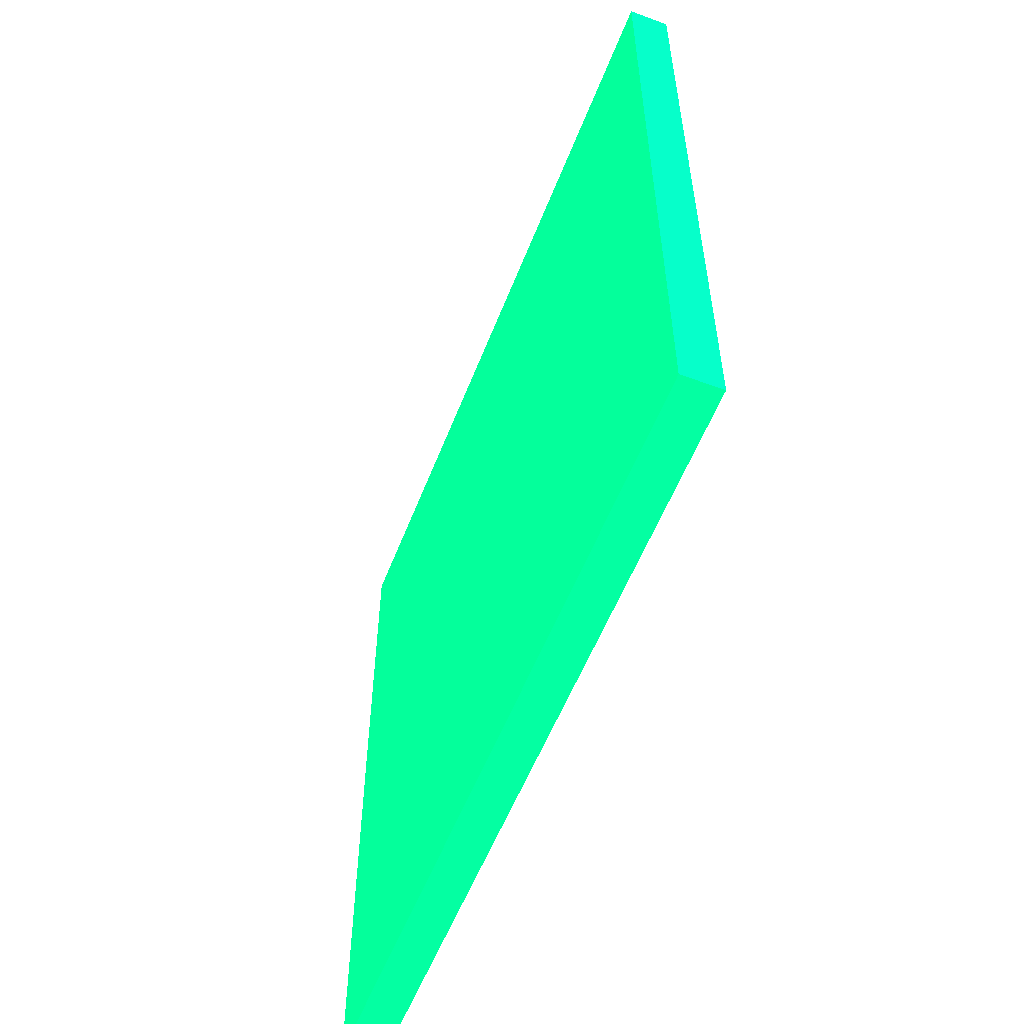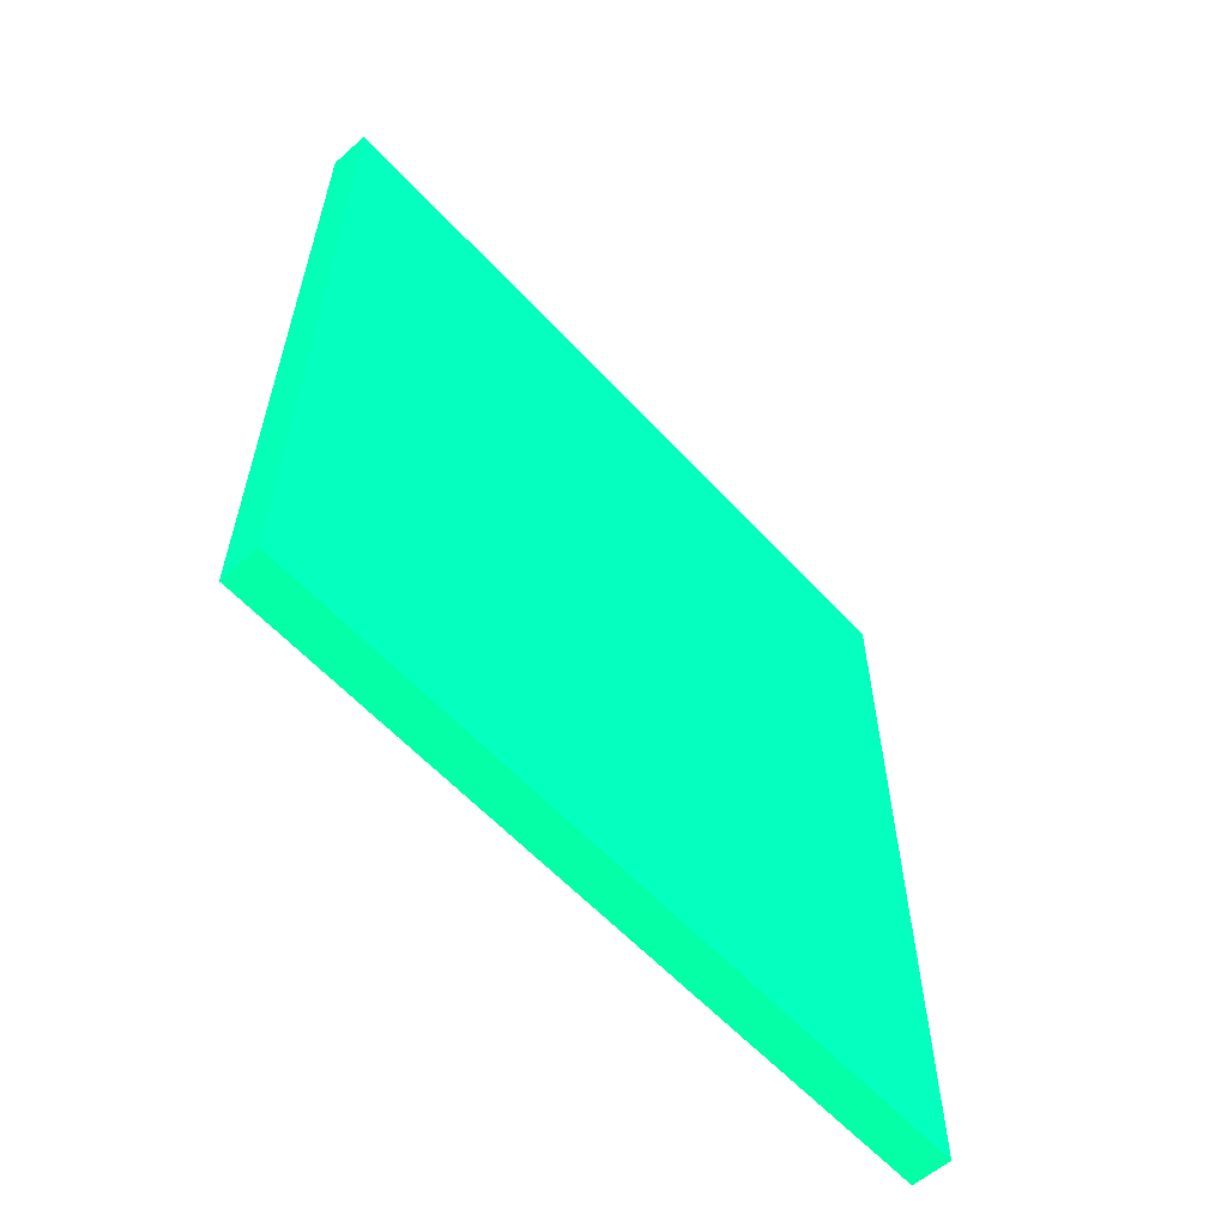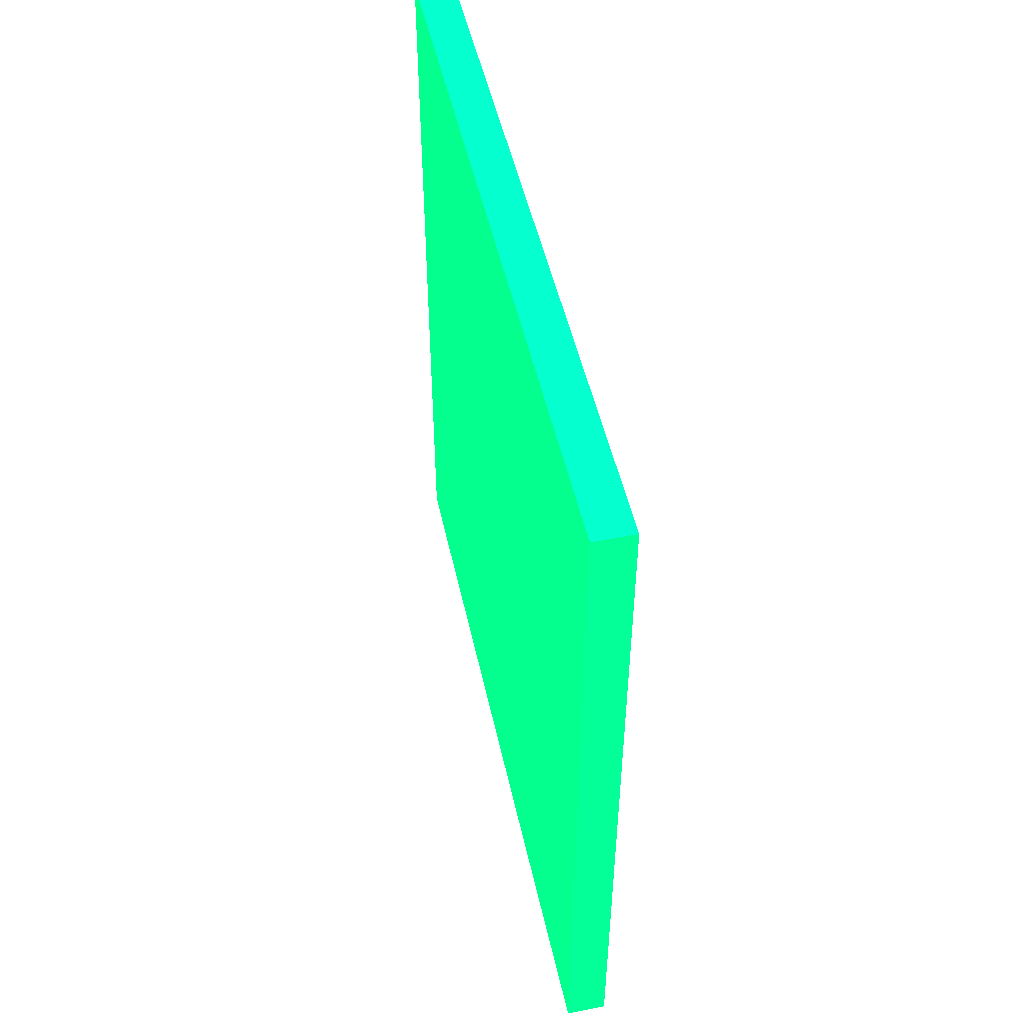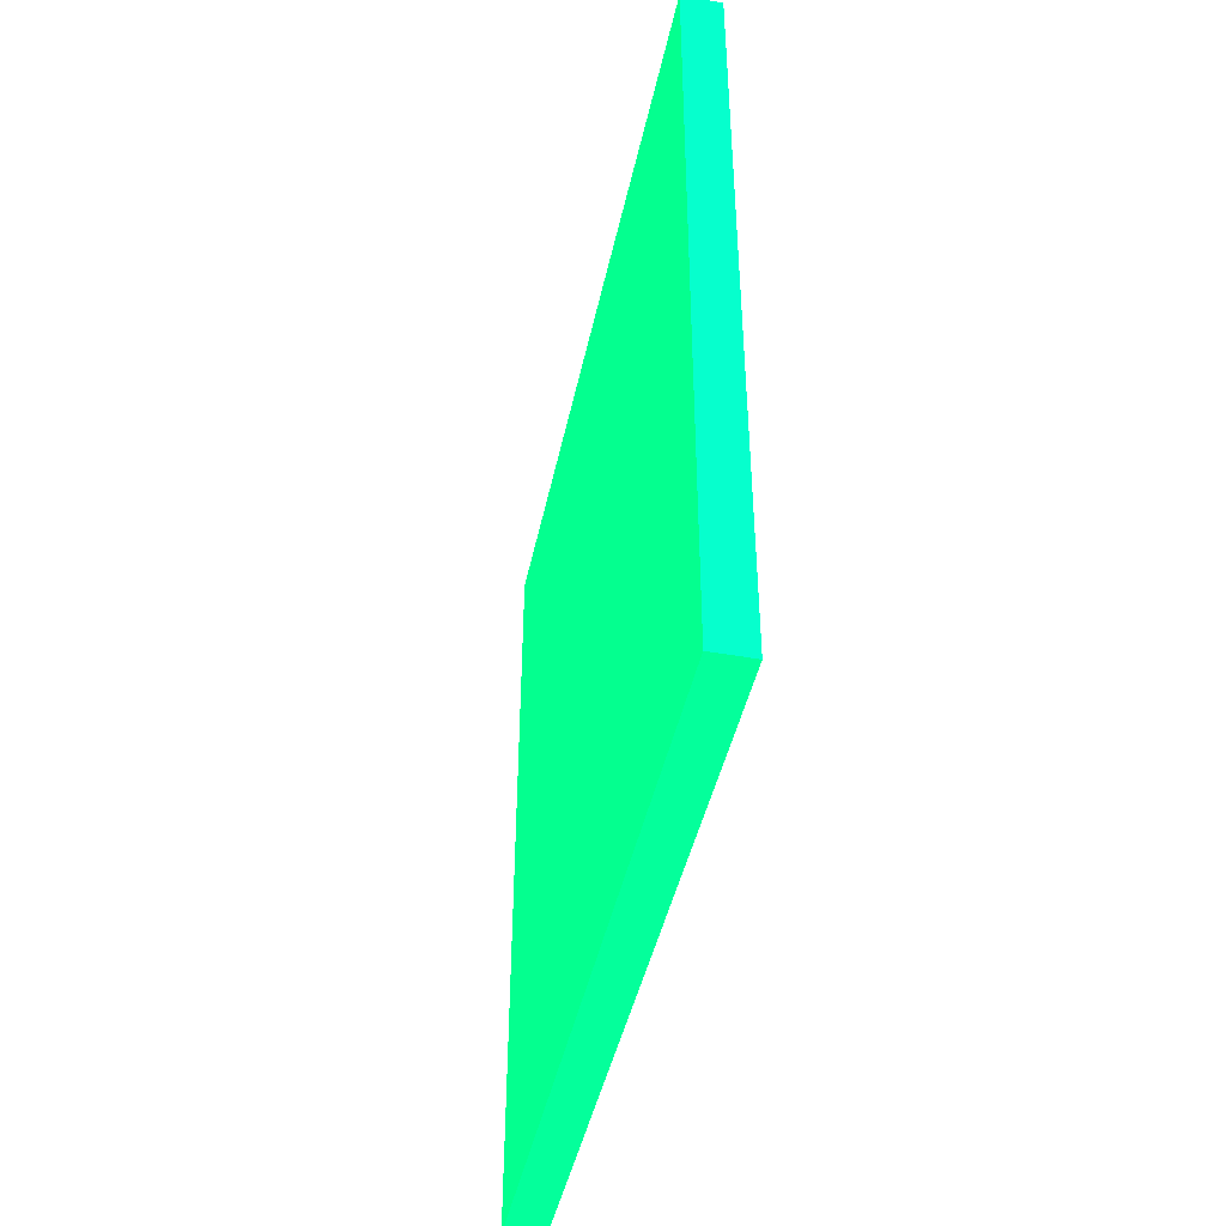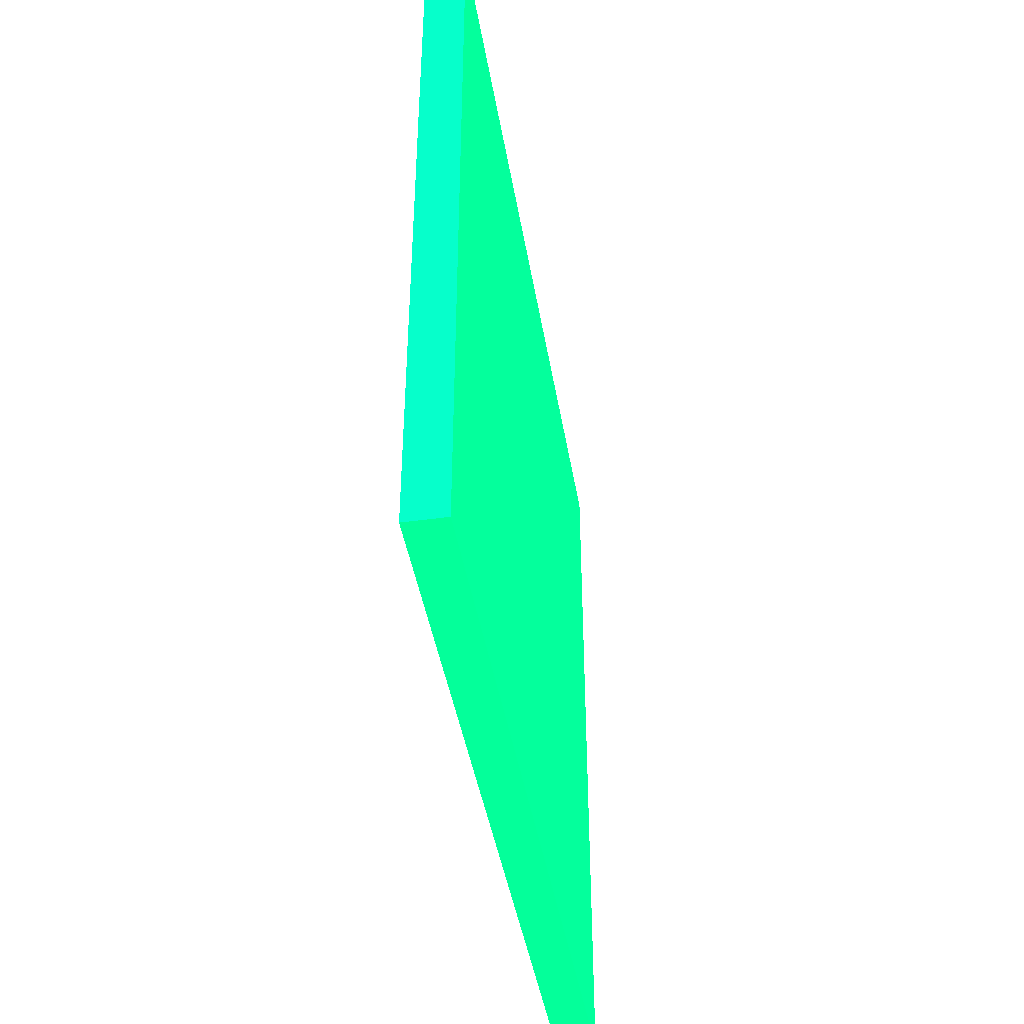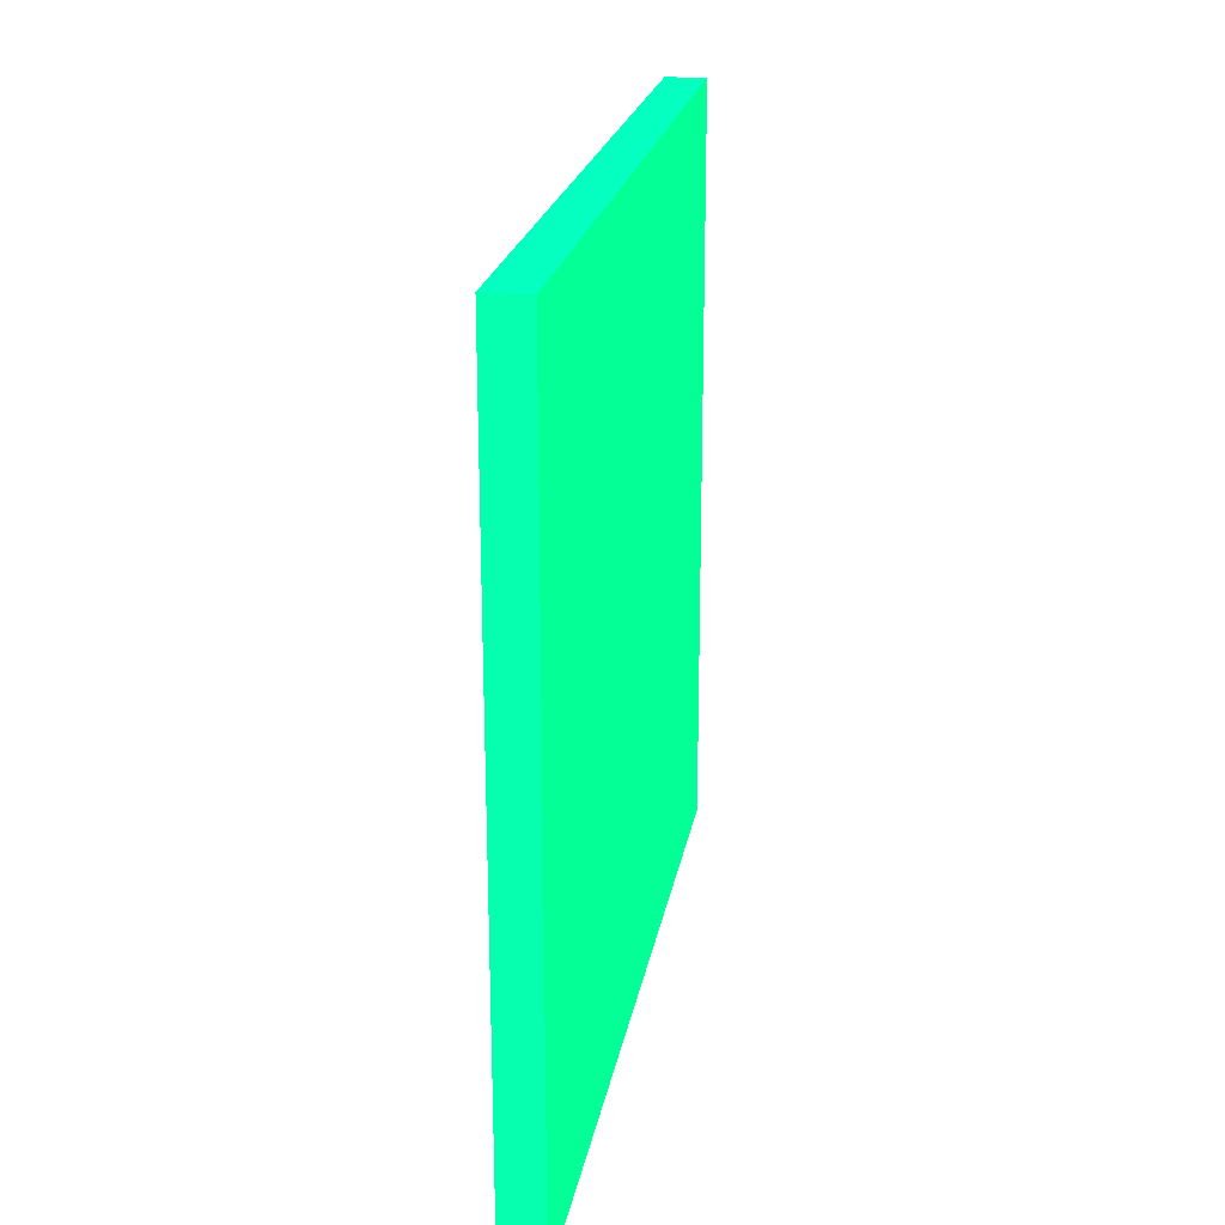
<metadata>
{"format":"obj","ext":"obj","renderer":"f3d","projection":"perspective","resolution":1024,"background":"white","views":[{"elev":-56.0,"azim":158.9,"up":"+Y"},{"elev":-59.0,"azim":42.2,"up":"+Z"},{"elev":49.5,"azim":167.7,"up":"+Z"},{"elev":-44.4,"azim":168.0,"up":"+Z"},{"elev":-43.1,"azim":-170.6,"up":"+Y"},{"elev":21.8,"azim":-170.2,"up":"+Y"}]}
</metadata>
<code>
v -1.825 -4.137 -11.26 0.01176 0.9882 0.4353
v -1.816 -4.137 -11.26 0.01176 0.9882 0.4353
v -1.825 -4.137 -11.08 0.01176 0.9882 0.4353
v -1.825 -3.968 -11.26 0.01176 0.9882 0.4353
v -1.816 -4.019 -11.26 0.01176 0.9882 0.4353
v -1.816 -4.04 -11.08 0.01176 0.9882 0.4353
v -1.816 -4.137 -11.08 0.01176 0.9882 0.4353
v -1.825 -3.968 -11.08 0.01176 0.9882 0.4353
v -1.816 -3.968 -11.26 0.01176 0.9882 0.4353
v -1.816 -3.968 -11.08 0.01176 0.9882 0.4353
f 1 2 7
f 1 7 3
f 1 3 8
f 1 8 4
f 1 4 9
f 1 9 5
f 1 5 2
f 2 5 6
f 2 6 7
f 3 7 6
f 3 6 10
f 3 10 8
f 4 8 10
f 4 10 9
f 5 9 10
f 5 10 6

</code>
